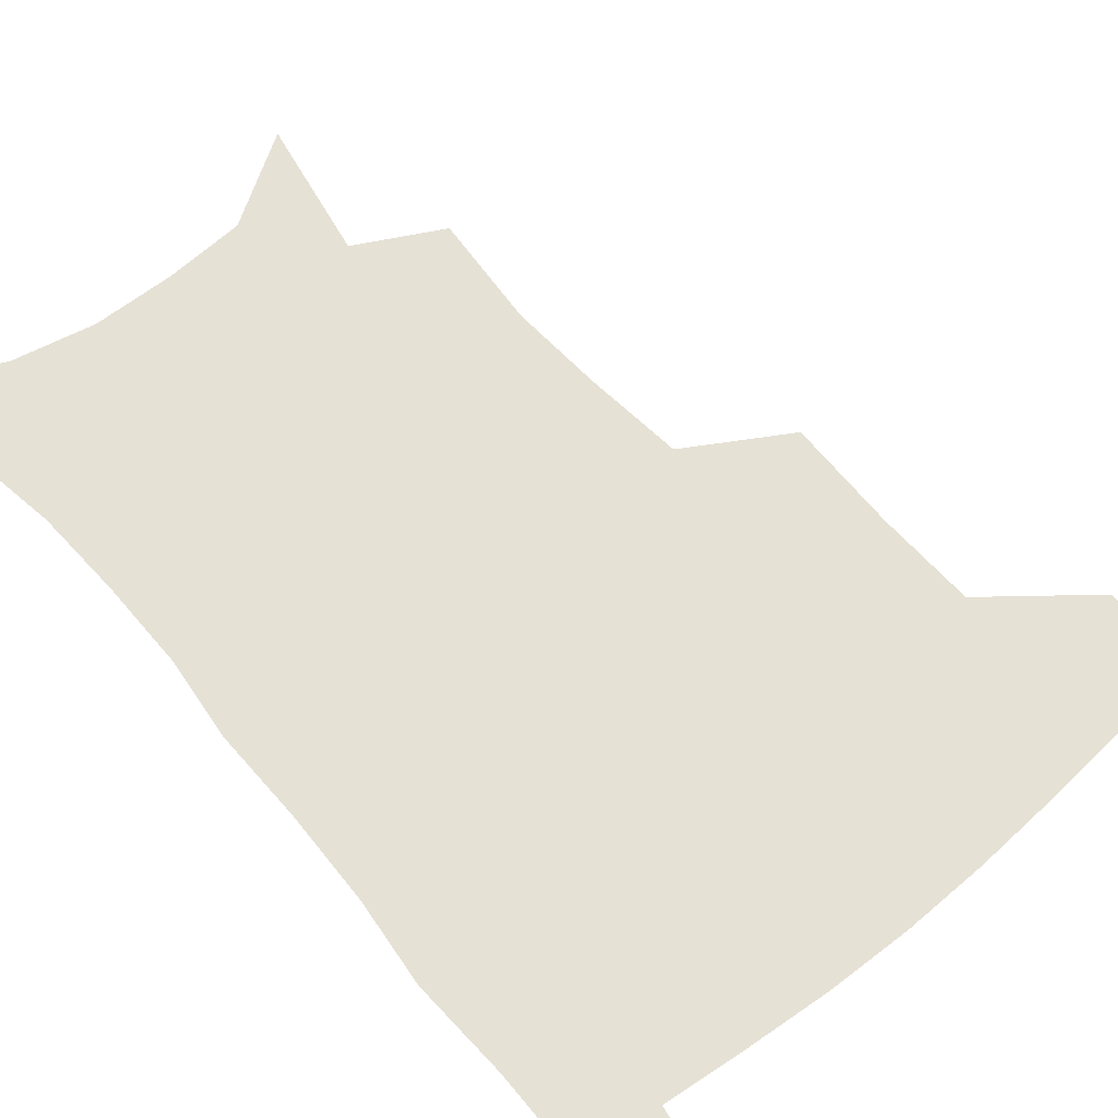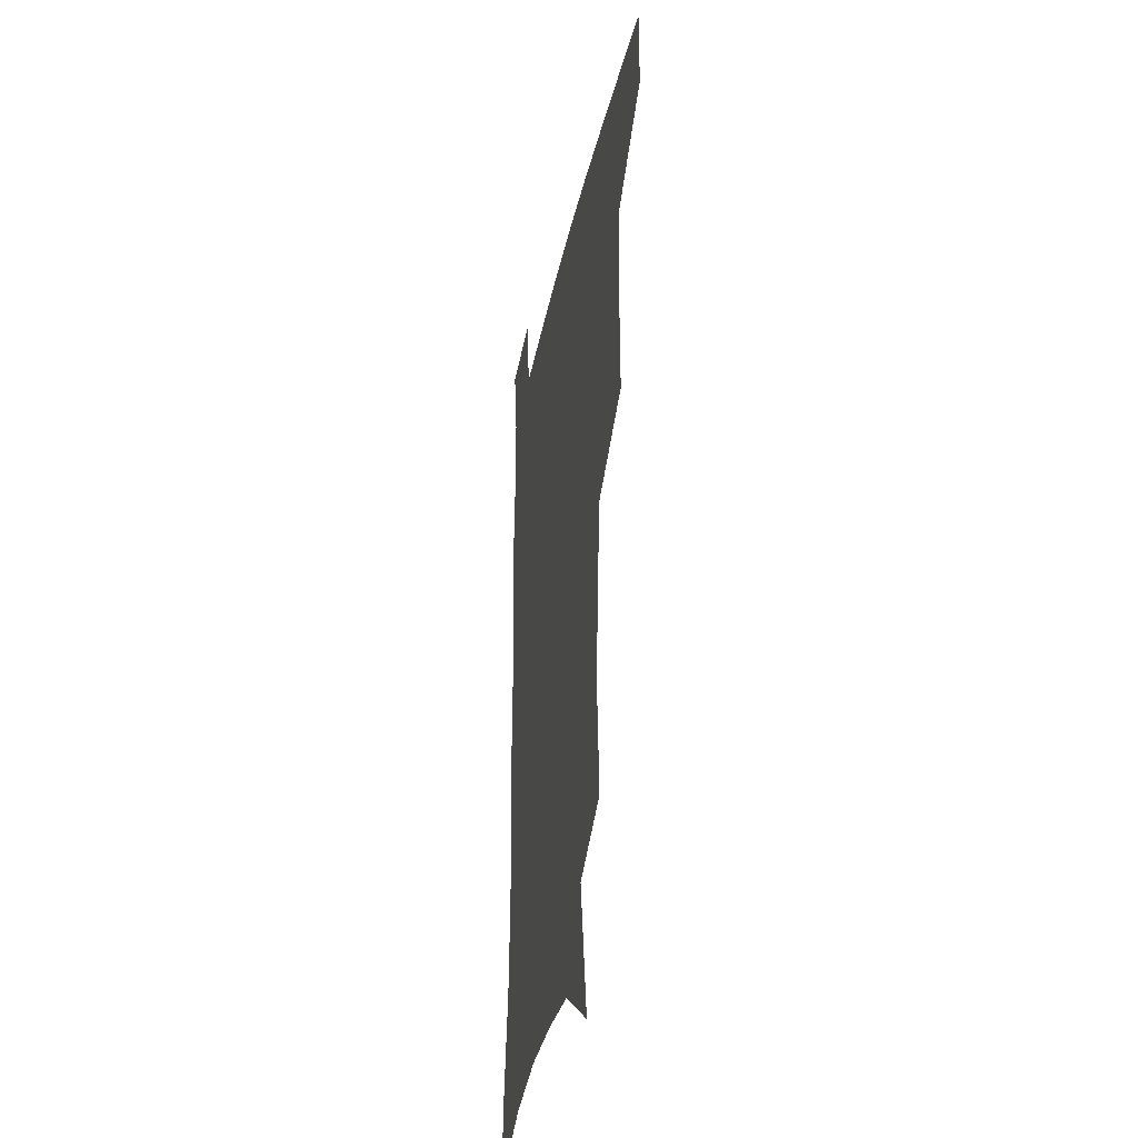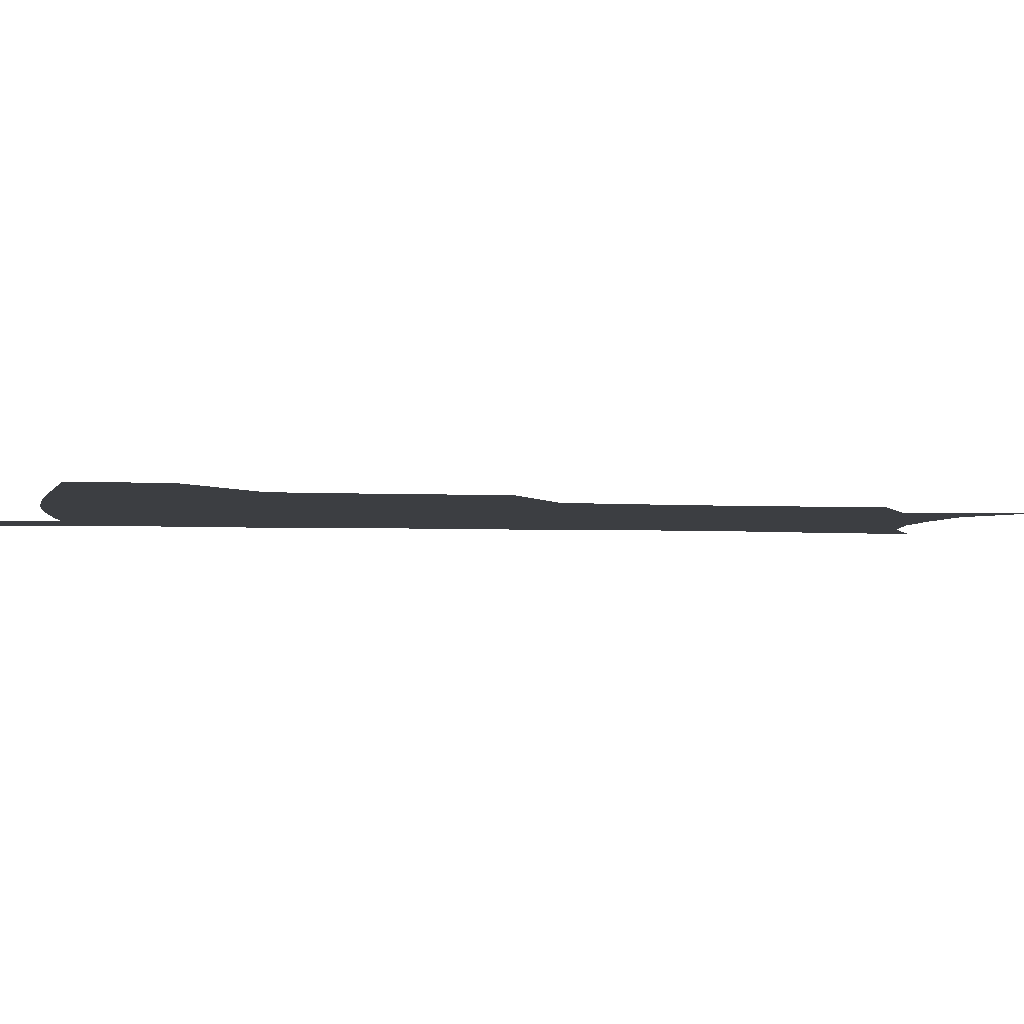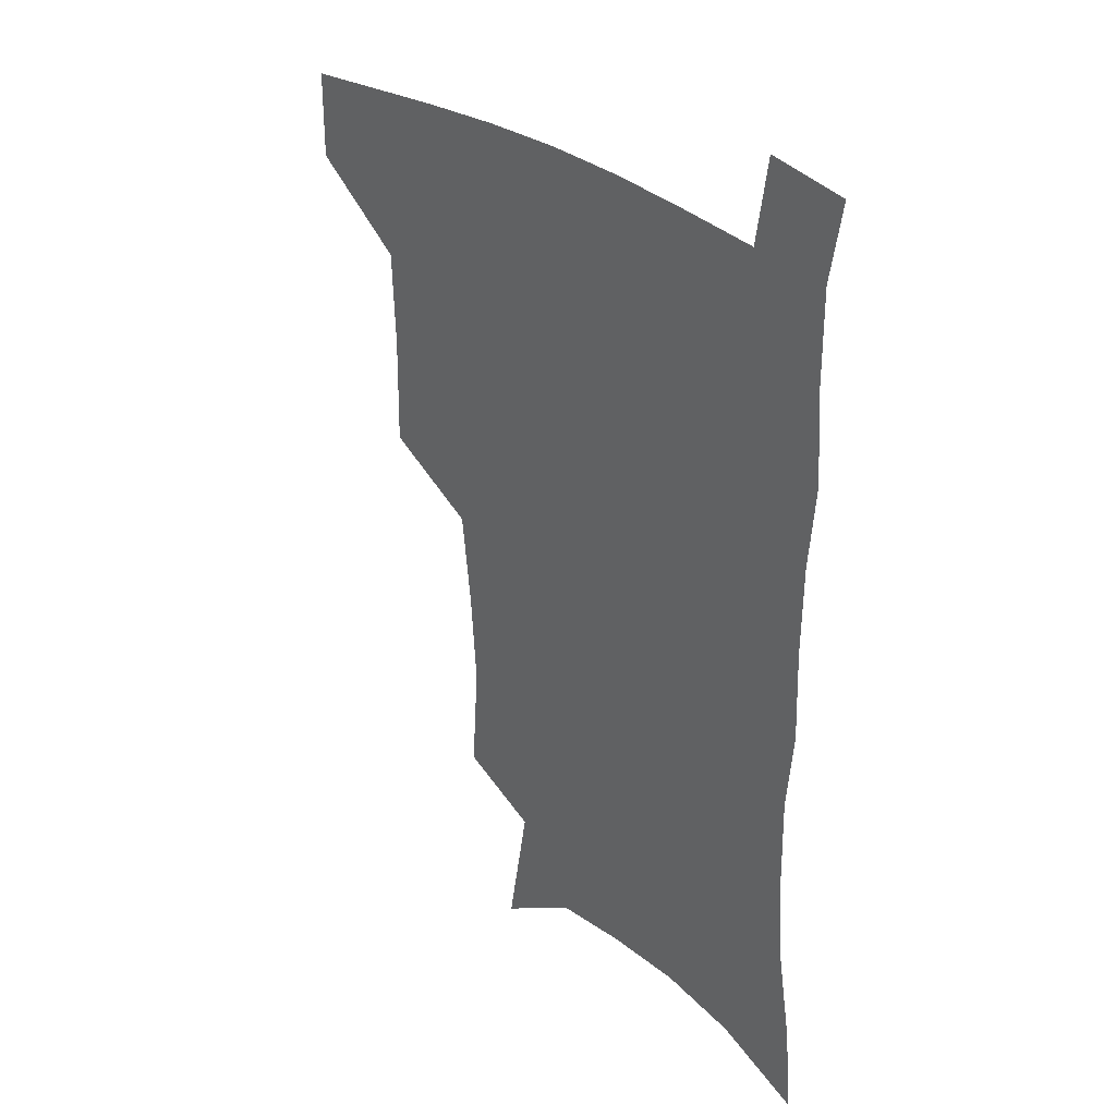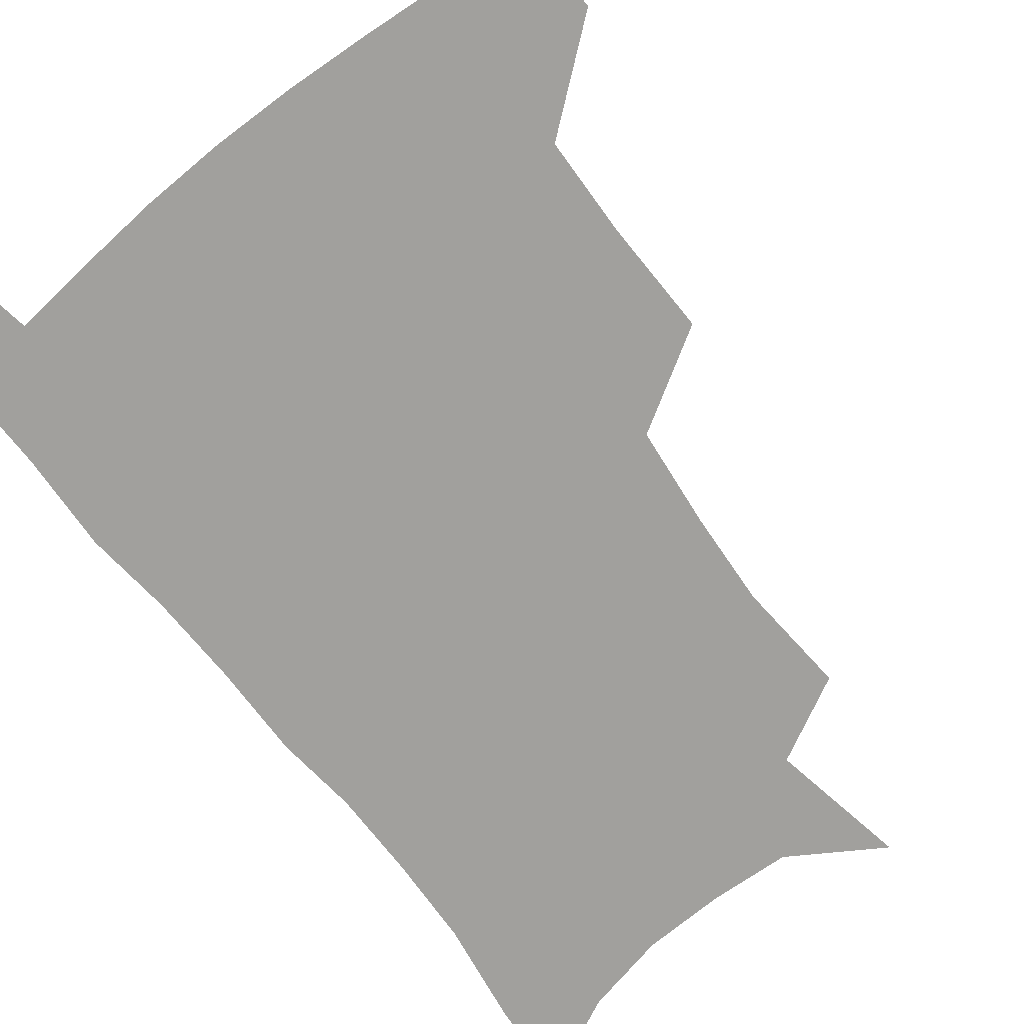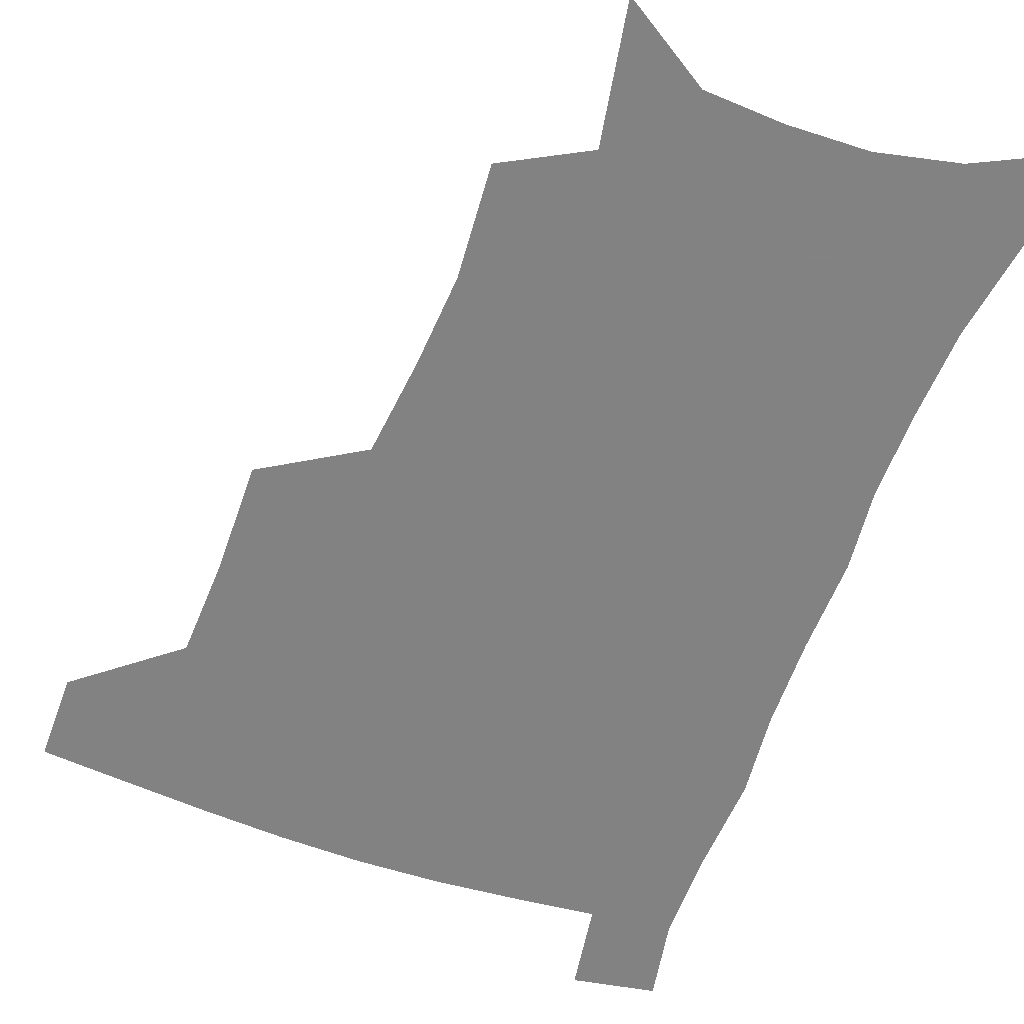
<metadata>
{"format":"obj","ext":"obj","renderer":"f3d","projection":"perspective","resolution":1024,"background":"white","views":[{"elev":64.8,"azim":140.4,"up":"+Z"},{"elev":-33.4,"azim":-101.2,"up":"+Y"},{"elev":-3.3,"azim":-99.9,"up":"+Z"},{"elev":31.9,"azim":46.5,"up":"+Y"},{"elev":-71.6,"azim":-141.8,"up":"+Z"},{"elev":-60.9,"azim":-20.0,"up":"+Z"}]}
</metadata>
<code>
v 482.7 476.5 0
v 482.7 507 0
v 517.8 376.2 0
v 518.3 415.4 0
v 516.9 449.3 0
v 515.7 479.7 0
v 512.8 509.6 0
v 555.2 250 0
v 557.9 289.3 0
v 555.7 321.6 0
v 551.8 355.8 0
v 549.7 392.1 0
v 547.3 422.4 0
v 546.9 453.6 0
v 545 482.2 0
v 542.1 512 0
v 575.7 186.3 0
v 584.1 234.6 0
v 583.1 267.9 0
v 583.8 306.5 0
v 580.9 336 0
v 578.2 366.7 0
v 577.3 399.9 0
v 576.6 429.3 0
v 575.8 456.6 0
v 574.6 483.5 0
v 571.3 513.8 0
v 606.7 206.1 0
v 608.8 243.6 0
v 607.4 274.6 0
v 606.8 312.6 0
v 605 342 0
v 603.8 373.8 0
v 603 403 0
v 602.7 431.3 0
v 602.6 457.9 0
v 602.4 484.4 0
v 600.2 514.4 0
v 634.4 207.7 0
v 633.1 246.9 0
v 631.6 280.5 0
v 630.1 313.8 0
v 628.9 346.2 0
v 628.3 374.8 0
v 628 404.2 0
v 628.1 433.5 0
v 628.9 458.3 0
v 629.6 484.4 0
v 629 513.5 0
v 662.5 206.8 0
v 658.4 243.4 0
v 655.7 278.4 0
v 653.4 313.3 0
v 652.9 343.2 0
v 653.2 371.6 0
v 653.6 400.3 0
v 653.3 430.5 0
v 654.6 457.3 0
v 656.2 483.9 0
v 658.7 511 0
v 690.8 200.7 0
v 684 239.2 0
v 680.7 272.7 0
v 679.6 303.7 0
v 678.3 335.5 0
v 678.7 365.3 0
v 679 395.3 0
v 679.6 424.9 0
v 681.5 452.9 0
v 682.6 481.5 0
v 686.5 508.1 0
v 691.2 538.7 0
v 722.4 185.4 0
v 719.6 217.5 0
v 713.8 253 0
v 712.2 284.1 0
v 711.8 315 0
v 714.6 343.5 0
v 713.7 376.6 0
v 714.3 408.6 0
v 717.1 438.8 0
v 715.1 472.7 0
v 715.1 505.4 0
v 720.1 533.7 0
f 5 6 1
f 1 6 2
f 6 7 2
f 11 12 3
f 3 12 4
f 12 13 4
f 4 13 5
f 13 14 5
f 5 14 6
f 14 15 6
f 6 15 7
f 15 16 7
f 18 19 8
f 8 19 9
f 19 20 9
f 9 20 10
f 20 21 10
f 10 21 11
f 21 22 11
f 11 22 12
f 22 23 12
f 12 23 13
f 23 24 13
f 13 24 14
f 24 25 14
f 14 25 15
f 25 26 15
f 15 26 16
f 26 27 16
f 17 28 18
f 28 29 18
f 18 29 19
f 29 30 19
f 19 30 20
f 30 31 20
f 20 31 21
f 31 32 21
f 21 32 22
f 32 33 22
f 22 33 23
f 33 34 23
f 23 34 24
f 34 35 24
f 24 35 25
f 35 36 25
f 25 36 26
f 36 37 26
f 26 37 27
f 37 38 27
f 28 39 29
f 39 40 29
f 29 40 30
f 40 41 30
f 30 41 31
f 41 42 31
f 31 42 32
f 42 43 32
f 32 43 33
f 43 44 33
f 33 44 34
f 44 45 34
f 34 45 35
f 45 46 35
f 35 46 36
f 46 47 36
f 36 47 37
f 47 48 37
f 37 48 38
f 48 49 38
f 39 50 40
f 50 51 40
f 40 51 41
f 51 52 41
f 41 52 42
f 52 53 42
f 42 53 43
f 53 54 43
f 43 54 44
f 54 55 44
f 44 55 45
f 55 56 45
f 45 56 46
f 56 57 46
f 46 57 47
f 57 58 47
f 47 58 48
f 58 59 48
f 48 59 49
f 59 60 49
f 50 61 51
f 61 62 51
f 51 62 52
f 62 63 52
f 52 63 53
f 63 64 53
f 53 64 54
f 64 65 54
f 54 65 55
f 65 66 55
f 55 66 56
f 66 67 56
f 56 67 57
f 67 68 57
f 57 68 58
f 68 69 58
f 58 69 59
f 69 70 59
f 59 70 60
f 70 71 60
f 61 73 62
f 73 74 62
f 62 74 63
f 74 75 63
f 63 75 64
f 75 76 64
f 64 76 65
f 76 77 65
f 65 77 66
f 77 78 66
f 66 78 67
f 78 79 67
f 67 79 68
f 79 80 68
f 68 80 69
f 80 81 69
f 69 81 70
f 81 82 70
f 70 82 71
f 82 83 71
f 71 83 72
f 83 84 72

</code>
